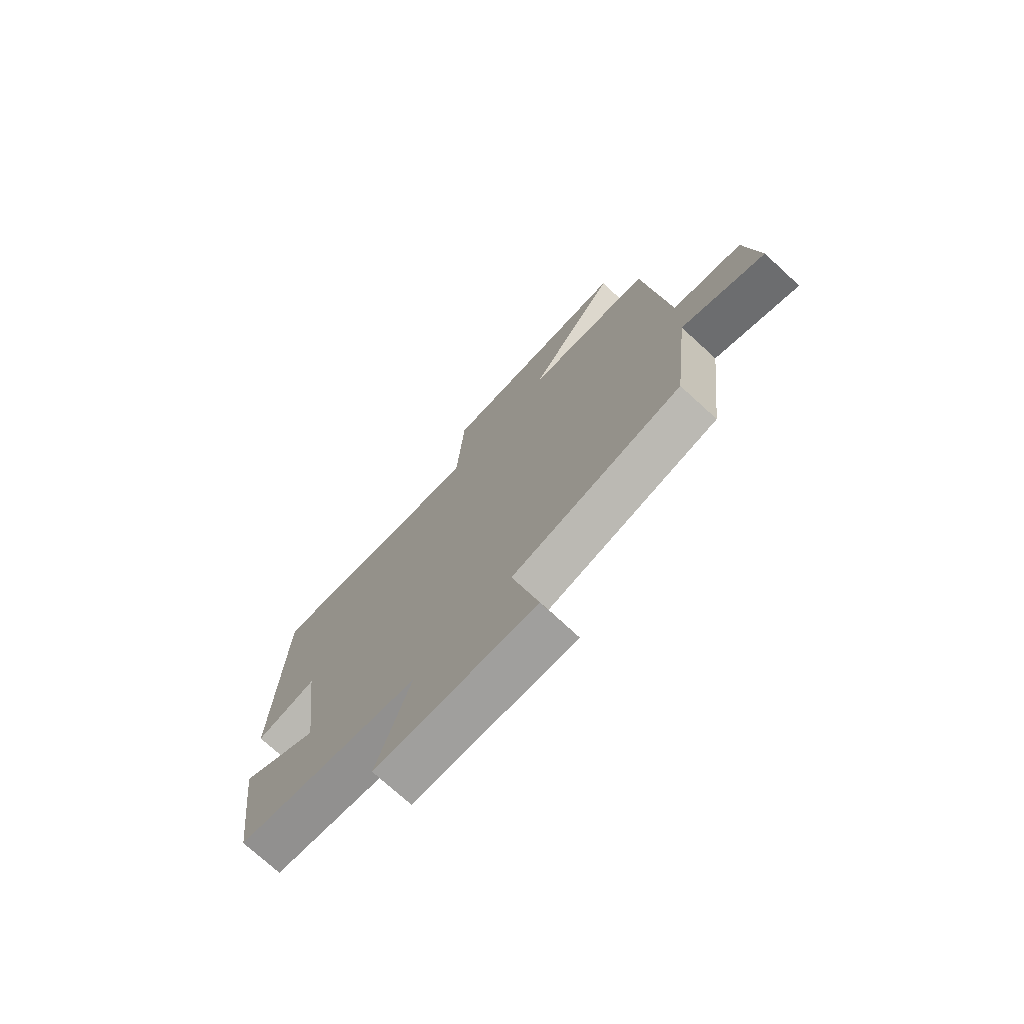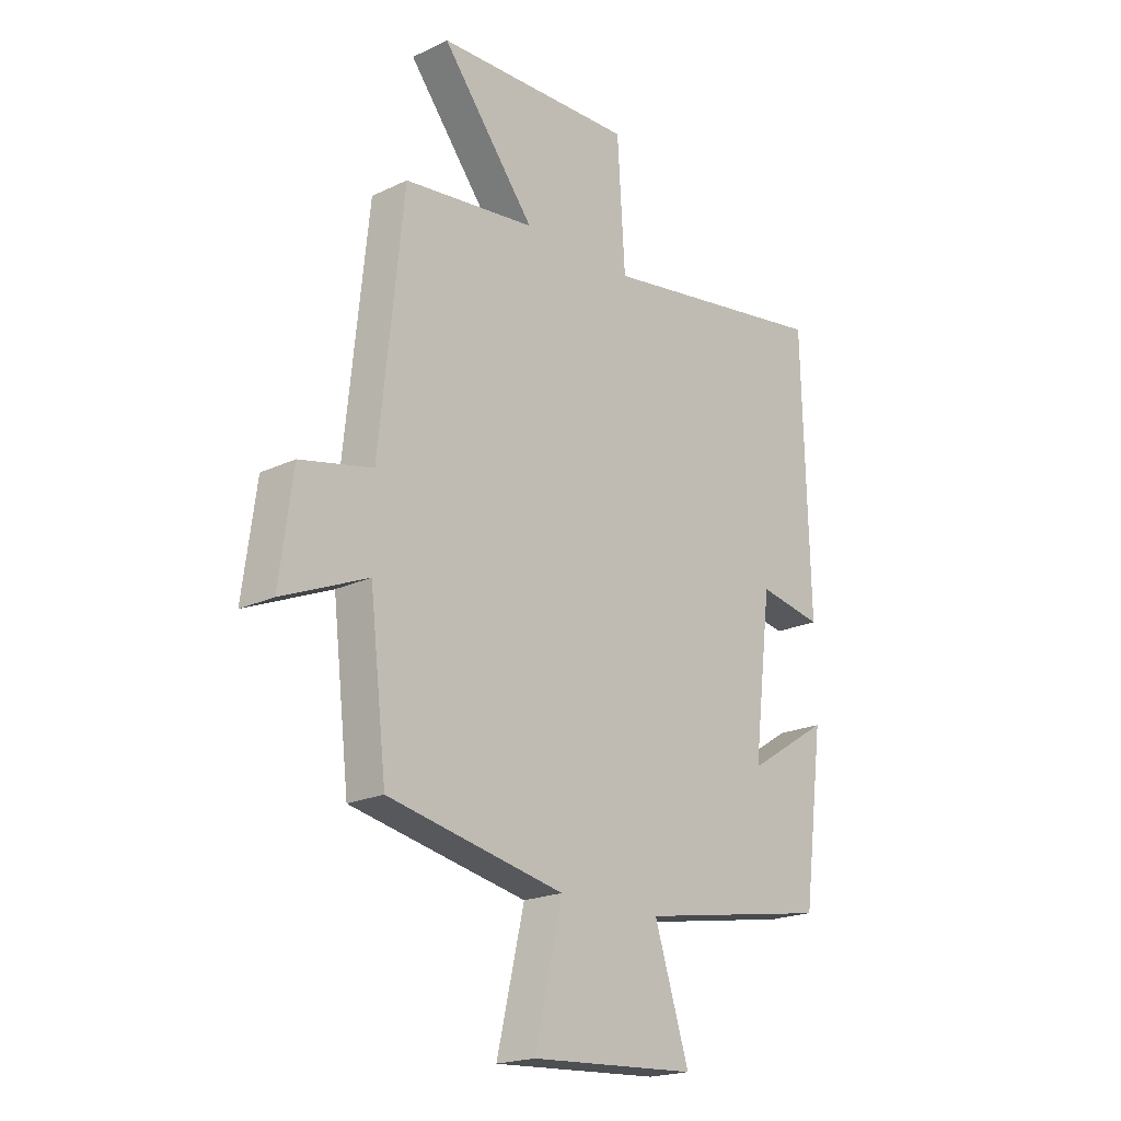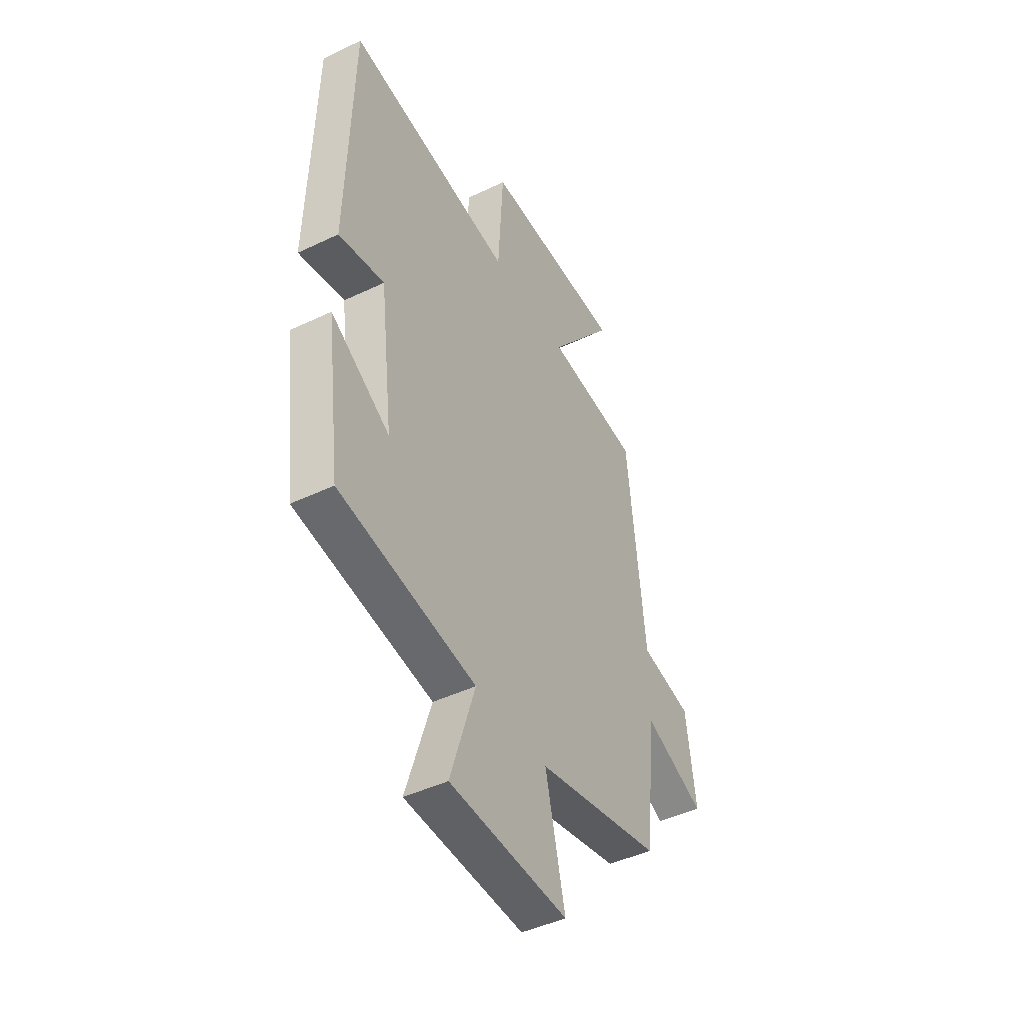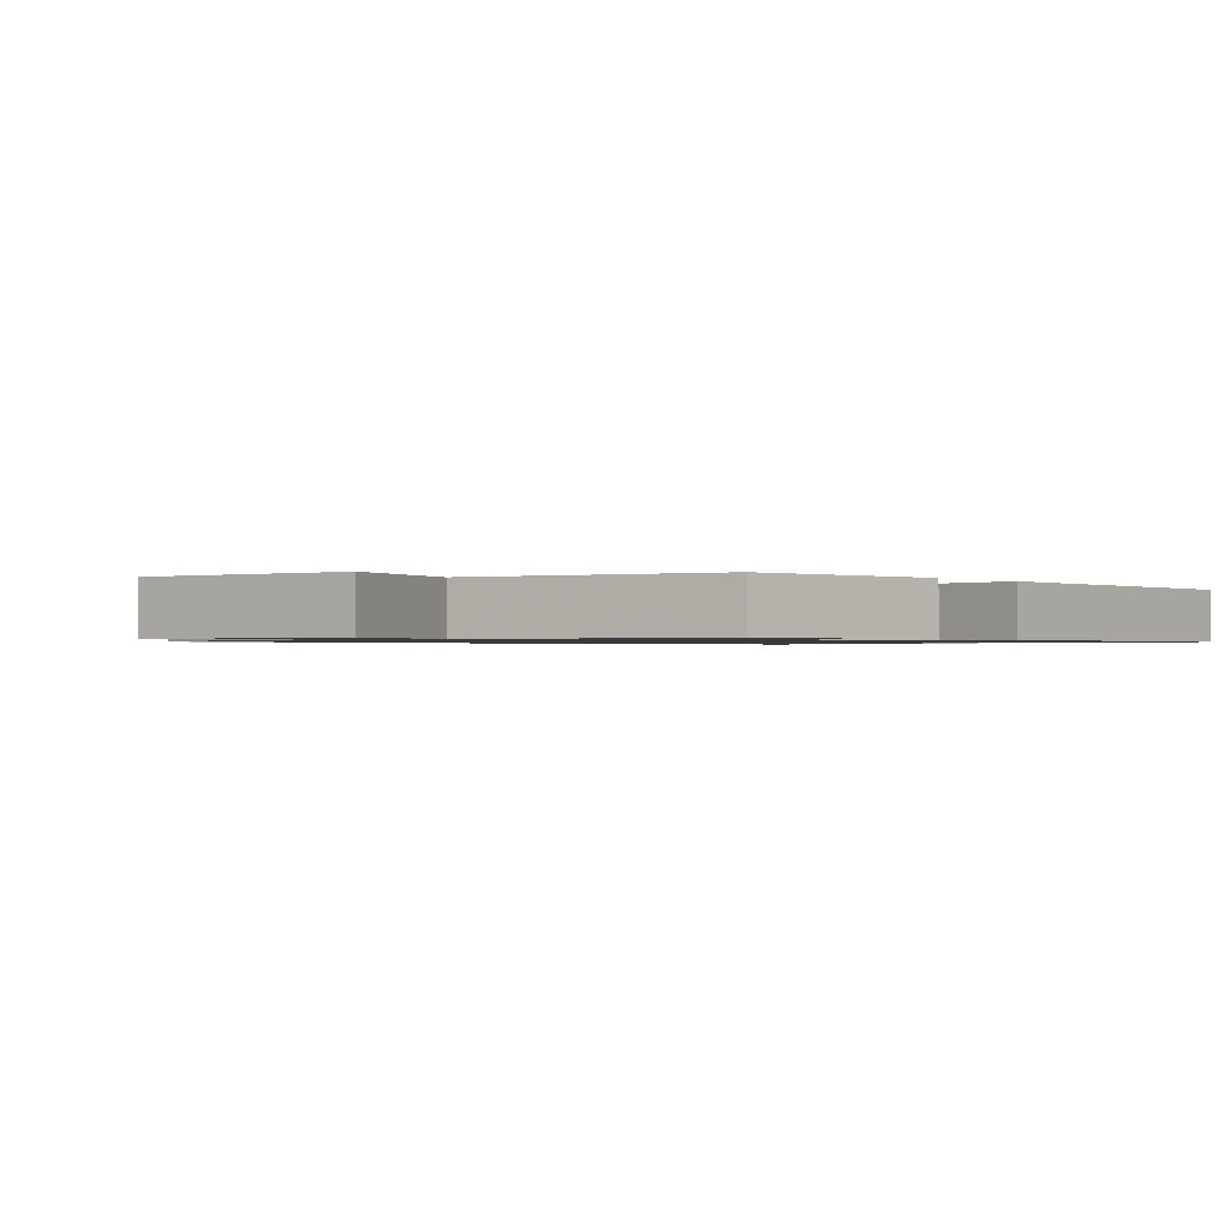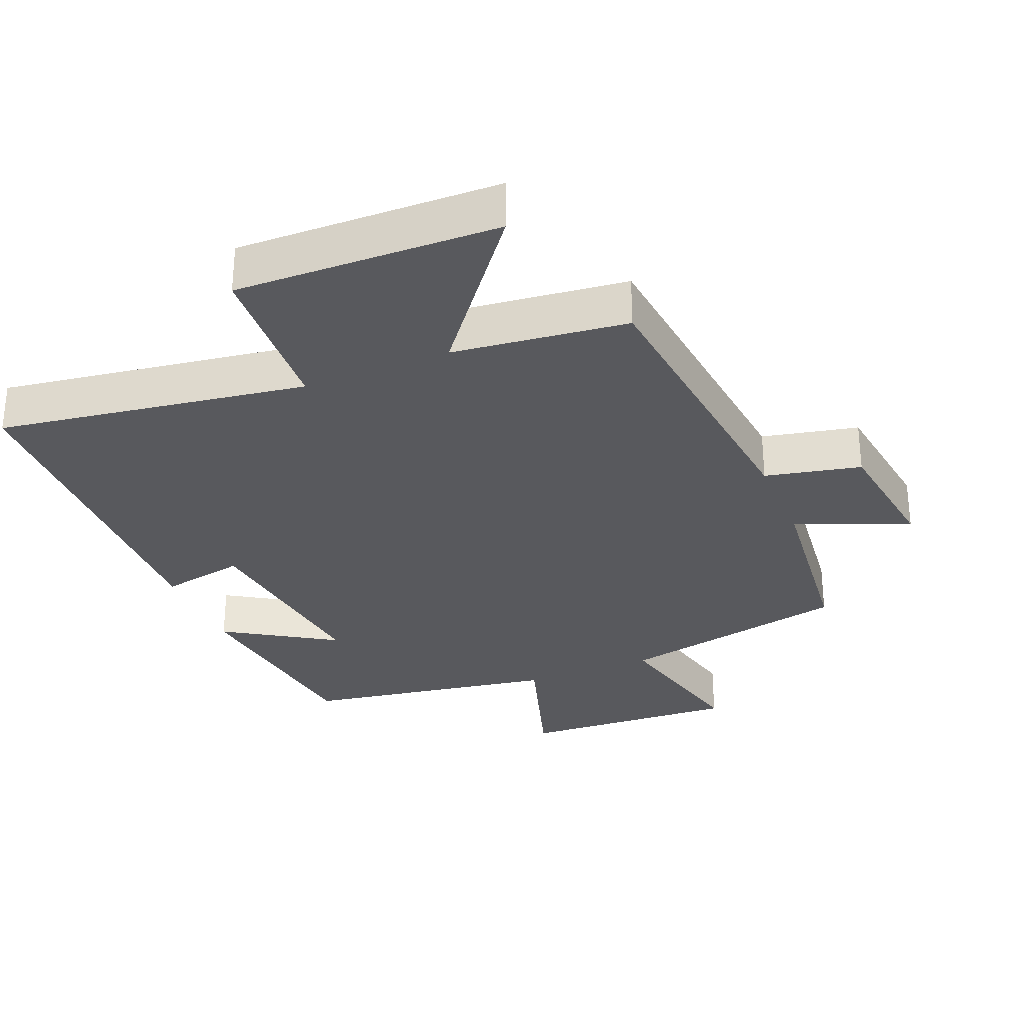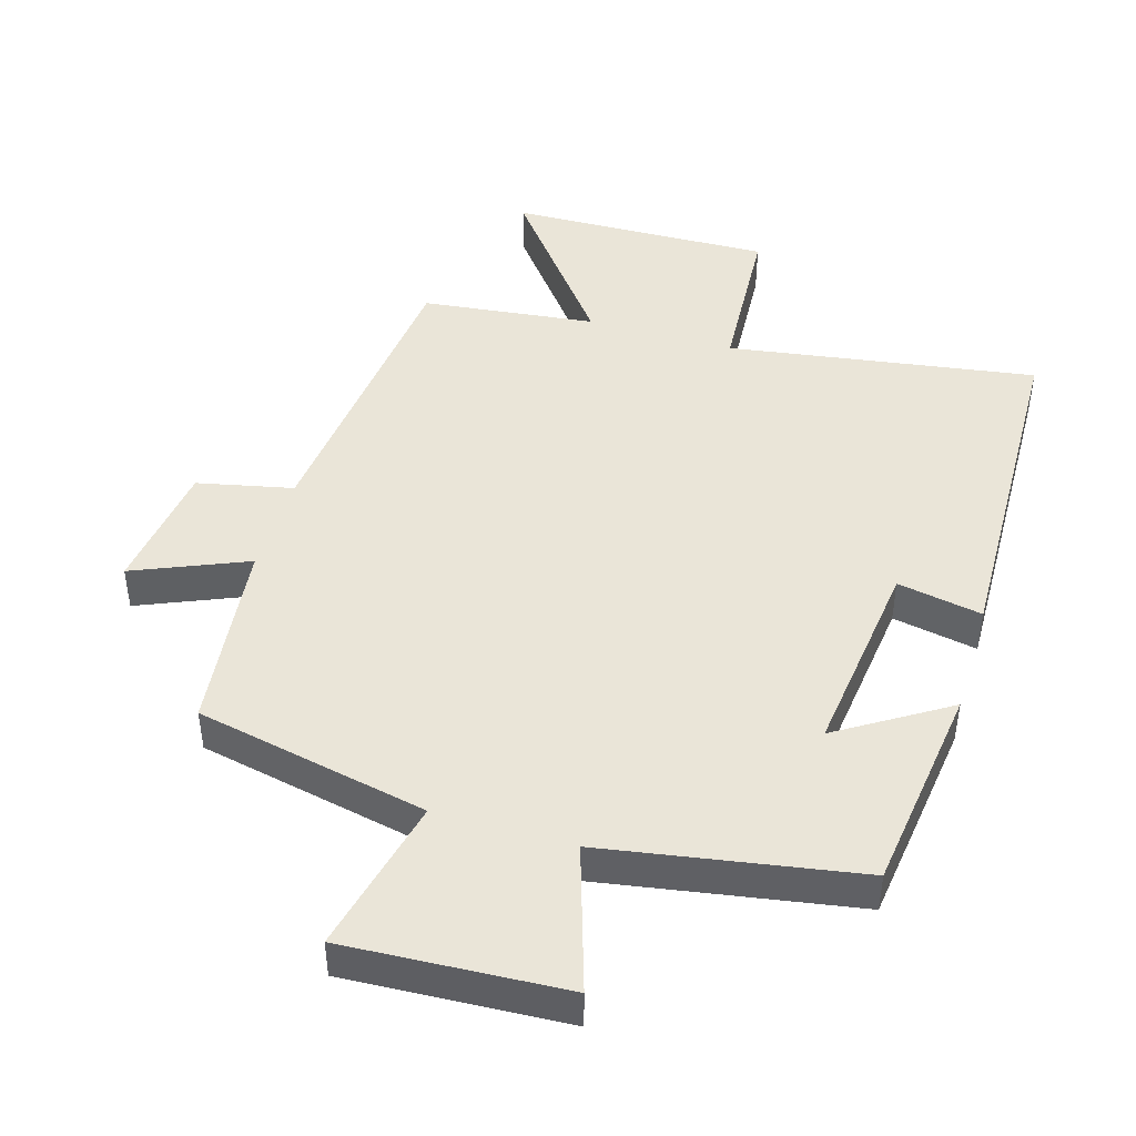
<metadata>
{"format":"obj","ext":"obj","renderer":"f3d","projection":"perspective","resolution":1024,"background":"white","views":[{"elev":-74.0,"azim":47.5,"up":"+Z"},{"elev":-20.0,"azim":131.4,"up":"+Z"},{"elev":-44.9,"azim":-61.0,"up":"+Z"},{"elev":-0.9,"azim":-140.7,"up":"+Y"},{"elev":-30.2,"azim":22.5,"up":"+Y"},{"elev":45.1,"azim":-163.4,"up":"+Y"}]}
</metadata>
<code>
v 0.467 0.07 -0.428
v 0.121 0.07 -0.5
v 0.175 0.07 -0.732
v -0.151 0.07 -0.714
v -0.083 0.07 -0.5
v -0.46 0.07 -0.436
v -0.5 0.07 -0.124
v -0.338 0.07 -0.226
v -0.374 0.07 0.074
v -0.5 0.07 0.05
v -0.486 0.07 0.57
v -0.028 0.07 0.5
v -0.013 0.07 0.744
v 0.377 0.07 0.734
v 0.194 0.07 0.5
v 0.453 0.07 0.47
v 0.5 0.07 0.016
v 0.642 0.07 -0.015
v 0.668 0.07 -0.211
v 0.5 0.07 -0.14
v 0.467 0 -0.428
v 0.121 0 -0.5
v 0.175 0 -0.732
v -0.151 0 -0.714
v -0.083 0 -0.5
v -0.46 0 -0.436
v -0.5 0 -0.124
v -0.338 0 -0.226
v -0.374 0 0.074
v -0.5 0 0.05
v -0.486 0 0.57
v -0.028 0 0.5
v -0.013 0 0.744
v 0.377 0 0.734
v 0.194 0 0.5
v 0.453 0 0.47
v 0.5 0 0.016
v 0.642 0 -0.015
v 0.668 0 -0.211
v 0.5 0 -0.14
f 17 18 19 20
f 20 1 2
f 17 20 2
f 16 17 2
f 15 16 2
f 12 13 14 15
f 12 15 2
f 9 10 11 12
f 8 9 12 2
f 5 6 7 8
f 5 8 2 3
f 3 4 5
f 40 39 38 37
f 22 21 40
f 22 40 37
f 22 37 36
f 22 36 35
f 35 34 33 32
f 22 35 32
f 32 31 30 29
f 22 32 29 28
f 28 27 26 25
f 23 22 28 25
f 25 24 23
f 1 21 22 2
f 2 22 23 3
f 3 23 24 4
f 4 24 25 5
f 5 25 26 6
f 6 26 27 7
f 7 27 28 8
f 8 28 29 9
f 9 29 30 10
f 10 30 31 11
f 11 31 32 12
f 12 32 33 13
f 13 33 34 14
f 14 34 35 15
f 15 35 36 16
f 16 36 37 17
f 17 37 38 18
f 18 38 39 19
f 19 39 40 20
f 20 40 21 1

</code>
